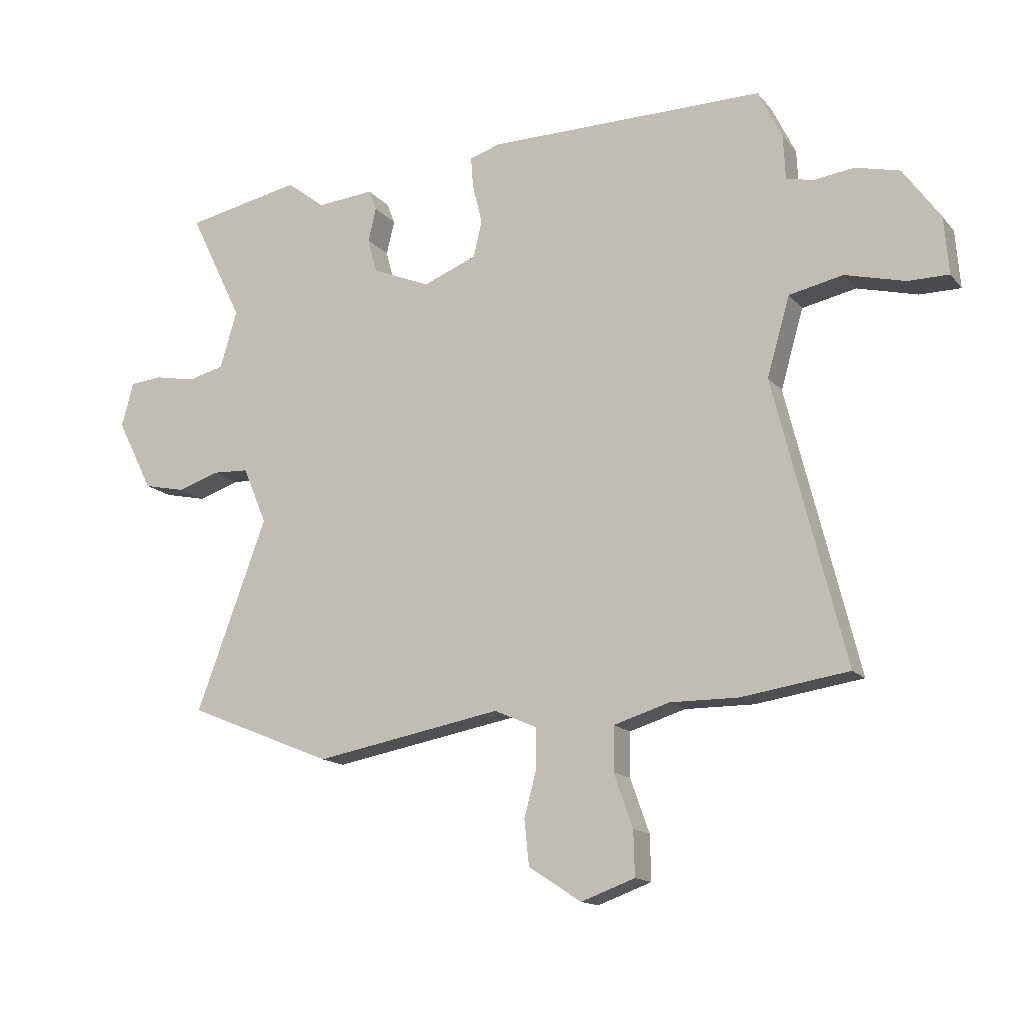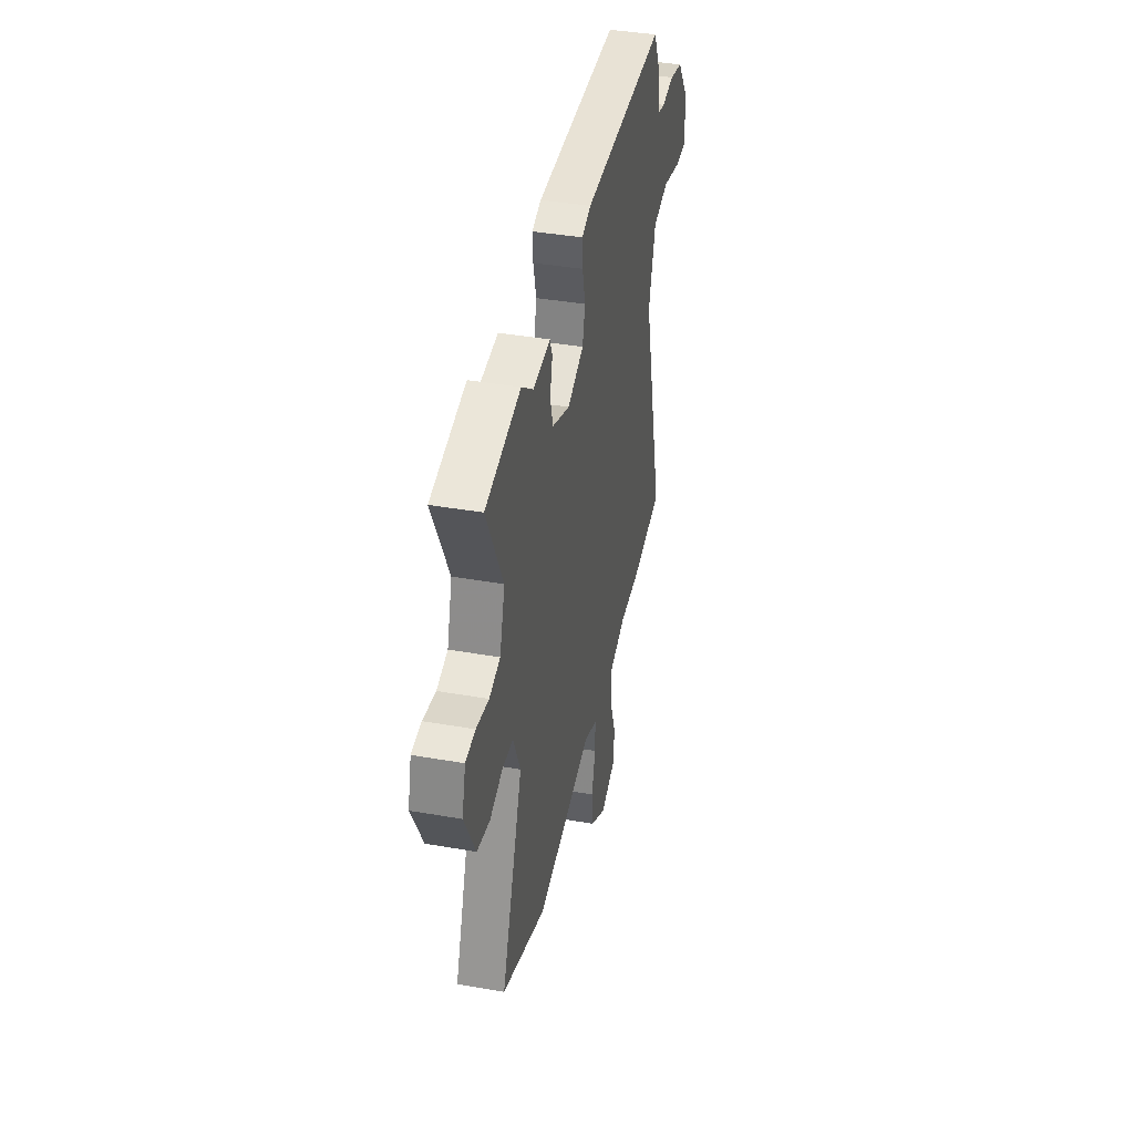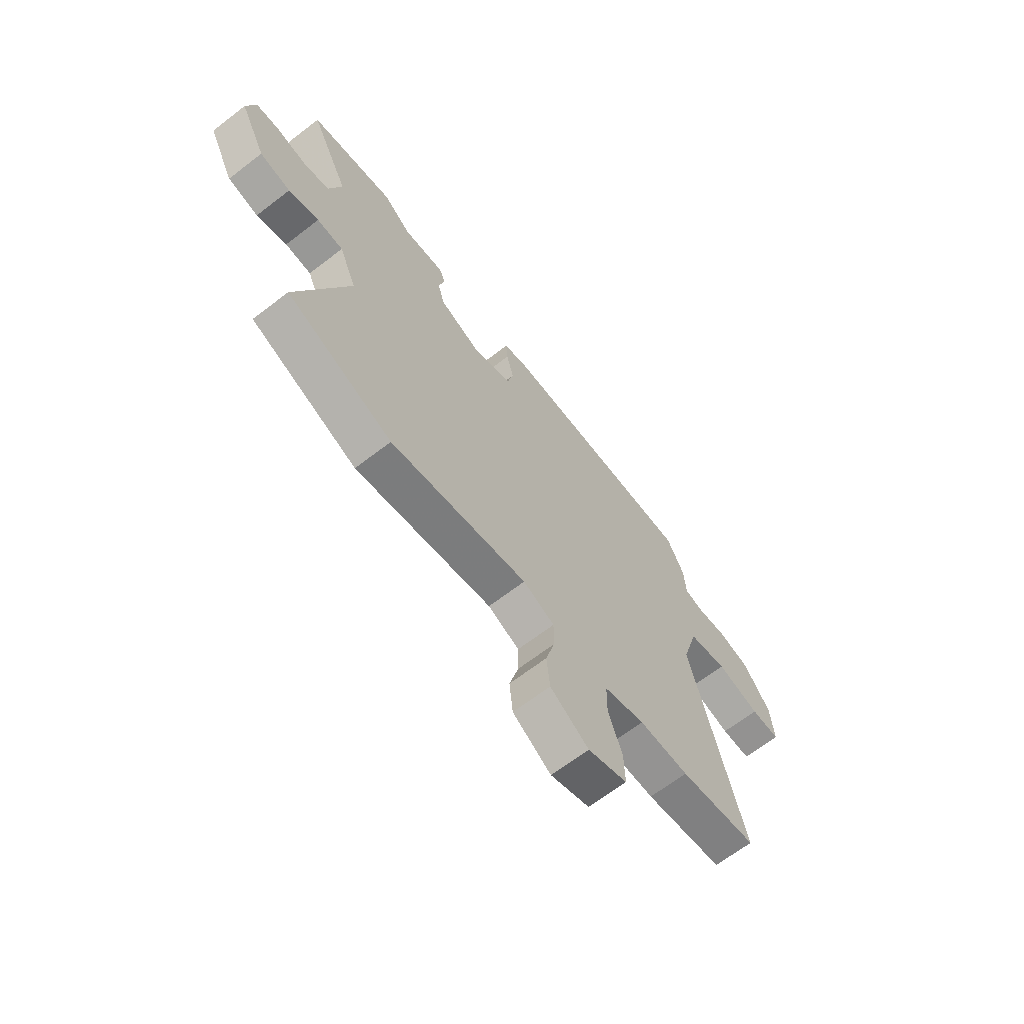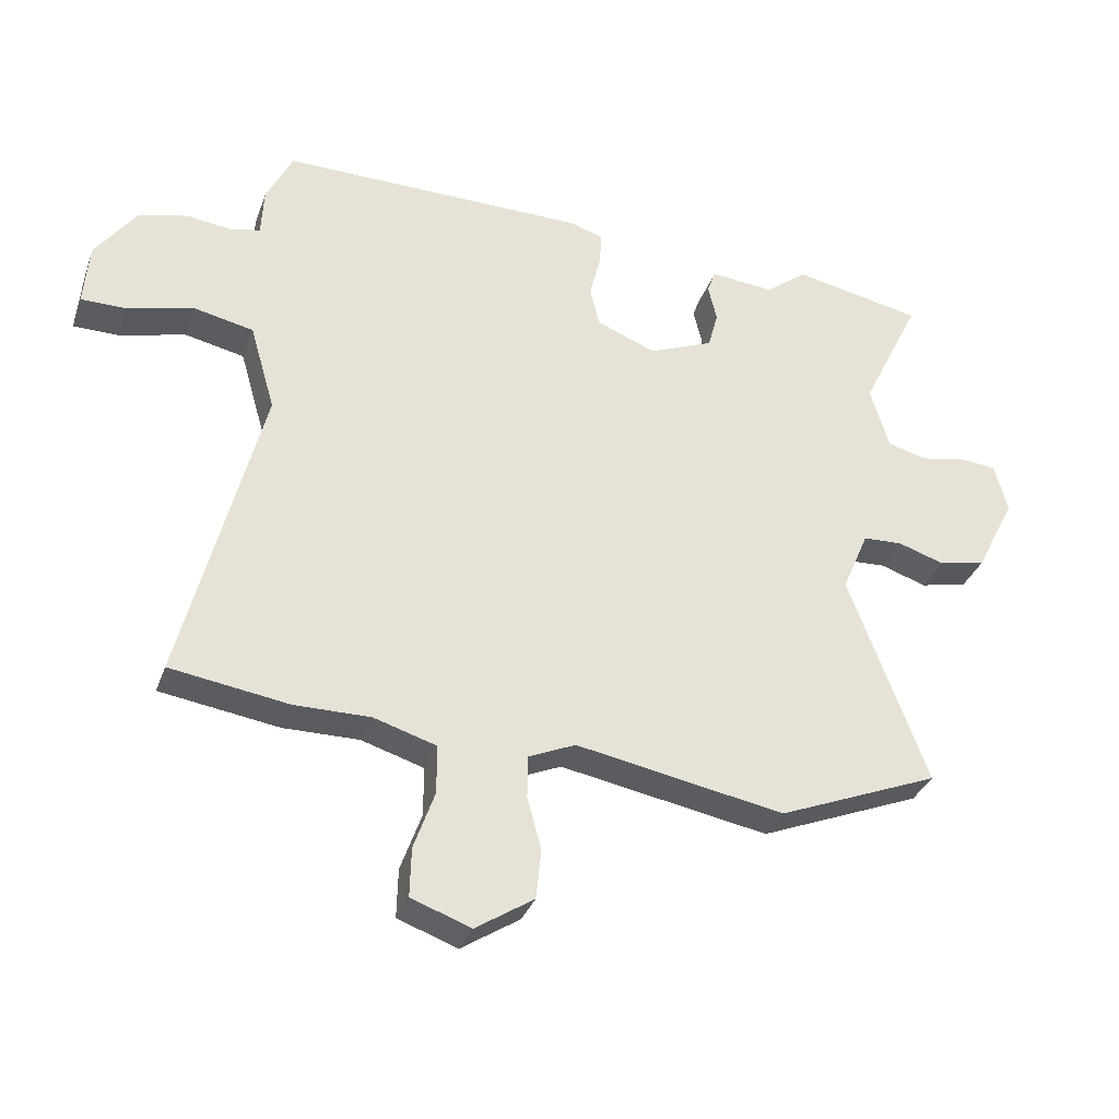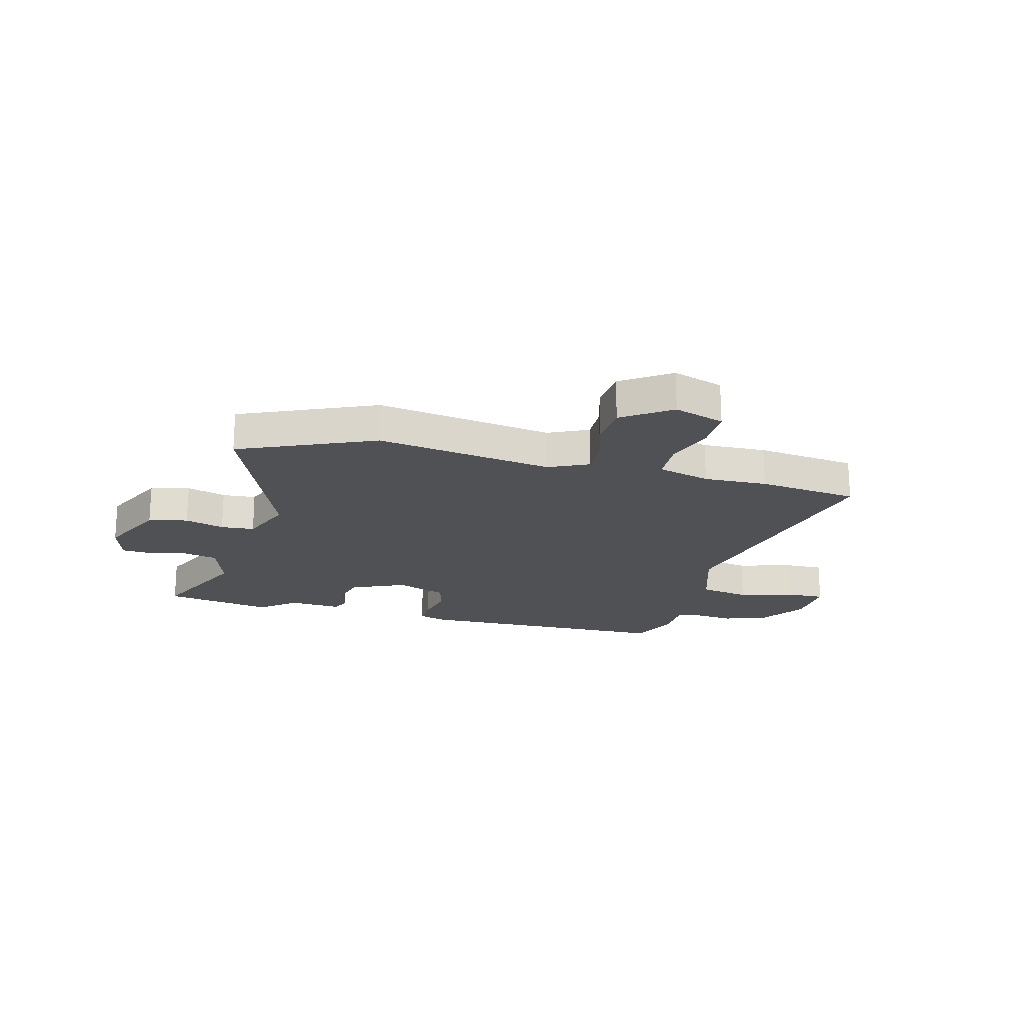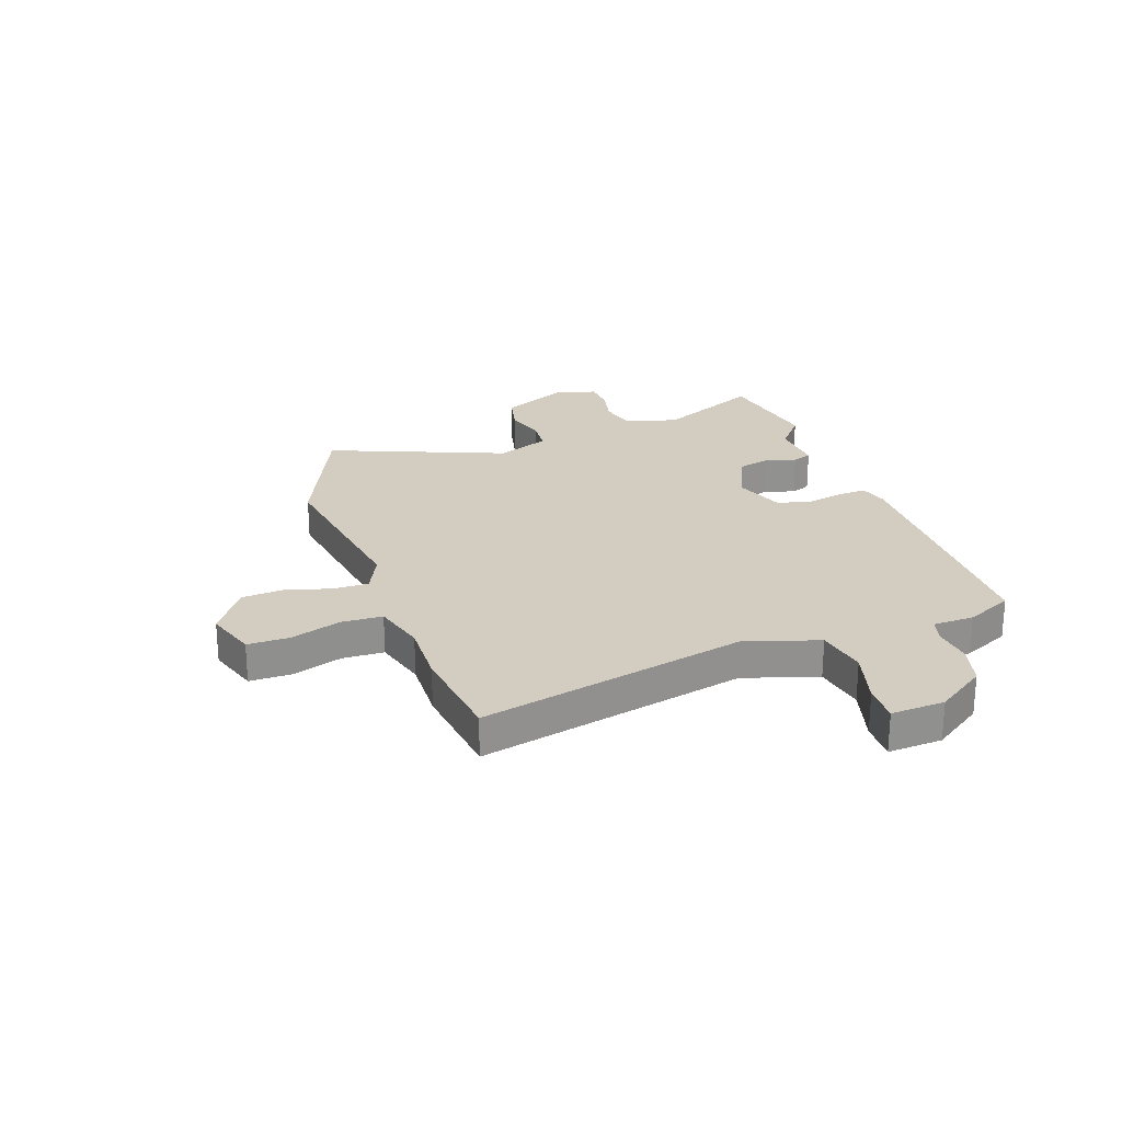
<metadata>
{"format":"obj","ext":"obj","renderer":"f3d","projection":"perspective","resolution":1024,"background":"white","views":[{"elev":-14.6,"azim":-154.7,"up":"+Z"},{"elev":40.4,"azim":102.1,"up":"+Z"},{"elev":-66.5,"azim":127.7,"up":"+Z"},{"elev":-33.5,"azim":-18.3,"up":"+Z"},{"elev":-20.0,"azim":166.8,"up":"+Y"},{"elev":24.5,"azim":-107.9,"up":"+Y"}]}
</metadata>
<code>
v -0.473 0.07 0.516
v 0.012 0.07 0.513
v 0.066 0.07 0.496
v 0.062 0.07 0.442
v 0.045 0.07 0.372
v 0.06 0.07 0.309
v 0.154 0.07 0.272
v 0.256 0.07 0.314
v 0.272 0.07 0.374
v 0.258 0.07 0.433
v 0.272 0.07 0.469
v 0.372 0.07 0.46
v 0.439 0.07 0.512
v 0.642 0.07 0.471
v 0.548 0.07 0.278
v 0.578 0.07 0.178
v 0.641 0.07 0.162
v 0.713 0.07 0.176
v 0.77 0.07 0.171
v 0.791 0.07 0.093
v 0.728 0.07 -0.032
v 0.654 0.07 -0.048
v 0.581 0.07 -0.024
v 0.518 0.07 -0.027
v 0.476 0.07 -0.126
v 0.6 0.07 -0.459
v 0.345 0.07 -0.563
v 0.016 0.07 -0.503
v -0.059 0.07 -0.536
v -0.059 0.07 -0.603
v -0.037 0.07 -0.685
v -0.045 0.07 -0.764
v -0.137 0.07 -0.824
v -0.231 0.07 -0.79
v -0.229 0.07 -0.712
v -0.196 0.07 -0.619
v -0.197 0.07 -0.542
v -0.295 0.07 -0.512
v -0.414 0.07 -0.513
v -0.601 0.07 -0.485
v -0.477 0.07 0.01
v -0.517 0.07 0.148
v -0.611 0.07 0.168
v -0.716 0.07 0.141
v -0.787 0.07 0.141
v -0.779 0.07 0.241
v -0.714 0.07 0.332
v -0.637 0.07 0.351
v -0.565 0.07 0.342
v -0.519 0.07 0.353
v -0.515 0.07 0.43
v -0.473 0 0.516
v 0.012 0 0.513
v 0.066 0 0.496
v 0.062 0 0.442
v 0.045 0 0.372
v 0.06 0 0.309
v 0.154 0 0.272
v 0.256 0 0.314
v 0.272 0 0.374
v 0.258 0 0.433
v 0.272 0 0.469
v 0.372 0 0.46
v 0.439 0 0.512
v 0.642 0 0.471
v 0.548 0 0.278
v 0.578 0 0.178
v 0.641 0 0.162
v 0.713 0 0.176
v 0.77 0 0.171
v 0.791 0 0.093
v 0.728 0 -0.032
v 0.654 0 -0.048
v 0.581 0 -0.024
v 0.518 0 -0.027
v 0.476 0 -0.126
v 0.6 0 -0.459
v 0.345 0 -0.563
v 0.016 0 -0.503
v -0.059 0 -0.536
v -0.059 0 -0.603
v -0.037 0 -0.685
v -0.045 0 -0.764
v -0.137 0 -0.824
v -0.231 0 -0.79
v -0.229 0 -0.712
v -0.196 0 -0.619
v -0.197 0 -0.542
v -0.295 0 -0.512
v -0.414 0 -0.513
v -0.601 0 -0.485
v -0.477 0 0.01
v -0.517 0 0.148
v -0.611 0 0.168
v -0.716 0 0.141
v -0.787 0 0.141
v -0.779 0 0.241
v -0.714 0 0.332
v -0.637 0 0.351
v -0.565 0 0.342
v -0.519 0 0.353
v -0.515 0 0.43
f 3 4 5
f 2 3 5
f 1 2 5
f 51 1 5
f 50 51 5
f 49 50 5 6
f 47 48 49
f 46 47 49
f 45 46 49
f 44 45 49
f 43 44 49
f 49 6 7
f 43 49 7
f 42 43 7
f 41 42 7
f 41 7 8
f 40 41 8
f 39 40 8
f 38 39 8
f 37 38 8
f 36 37 8
f 34 35 36
f 33 34 36
f 32 33 36
f 31 32 36
f 30 31 36
f 29 30 36
f 29 36 8
f 28 29 8
f 27 28 8
f 26 27 8
f 25 26 8
f 24 25 8 9
f 10 11 12
f 9 10 12
f 24 9 12
f 23 24 12
f 21 22 23
f 20 21 23
f 19 20 23
f 18 19 23
f 17 18 23
f 16 17 23
f 23 12 13
f 16 23 13
f 15 16 13
f 13 14 15
f 56 55 54
f 56 54 53
f 56 53 52
f 56 52 102
f 56 102 101
f 57 56 101 100
f 100 99 98
f 100 98 97
f 100 97 96
f 100 96 95
f 100 95 94
f 58 57 100
f 58 100 94
f 58 94 93
f 58 93 92
f 59 58 92
f 59 92 91
f 59 91 90
f 59 90 89
f 59 89 88
f 59 88 87
f 87 86 85
f 87 85 84
f 87 84 83
f 87 83 82
f 87 82 81
f 87 81 80
f 59 87 80
f 59 80 79
f 59 79 78
f 59 78 77
f 59 77 76
f 60 59 76 75
f 63 62 61
f 63 61 60
f 63 60 75
f 63 75 74
f 74 73 72
f 74 72 71
f 74 71 70
f 74 70 69
f 74 69 68
f 74 68 67
f 64 63 74
f 64 74 67
f 64 67 66
f 66 65 64
f 1 52 53 2
f 2 53 54 3
f 3 54 55 4
f 4 55 56 5
f 5 56 57 6
f 6 57 58 7
f 7 58 59 8
f 8 59 60 9
f 9 60 61 10
f 10 61 62 11
f 11 62 63 12
f 12 63 64 13
f 13 64 65 14
f 14 65 66 15
f 15 66 67 16
f 16 67 68 17
f 17 68 69 18
f 18 69 70 19
f 19 70 71 20
f 20 71 72 21
f 21 72 73 22
f 22 73 74 23
f 23 74 75 24
f 24 75 76 25
f 25 76 77 26
f 26 77 78 27
f 27 78 79 28
f 28 79 80 29
f 29 80 81 30
f 30 81 82 31
f 31 82 83 32
f 32 83 84 33
f 33 84 85 34
f 34 85 86 35
f 35 86 87 36
f 36 87 88 37
f 37 88 89 38
f 38 89 90 39
f 39 90 91 40
f 40 91 92 41
f 41 92 93 42
f 42 93 94 43
f 43 94 95 44
f 44 95 96 45
f 45 96 97 46
f 46 97 98 47
f 47 98 99 48
f 48 99 100 49
f 49 100 101 50
f 50 101 102 51
f 51 102 52 1

</code>
